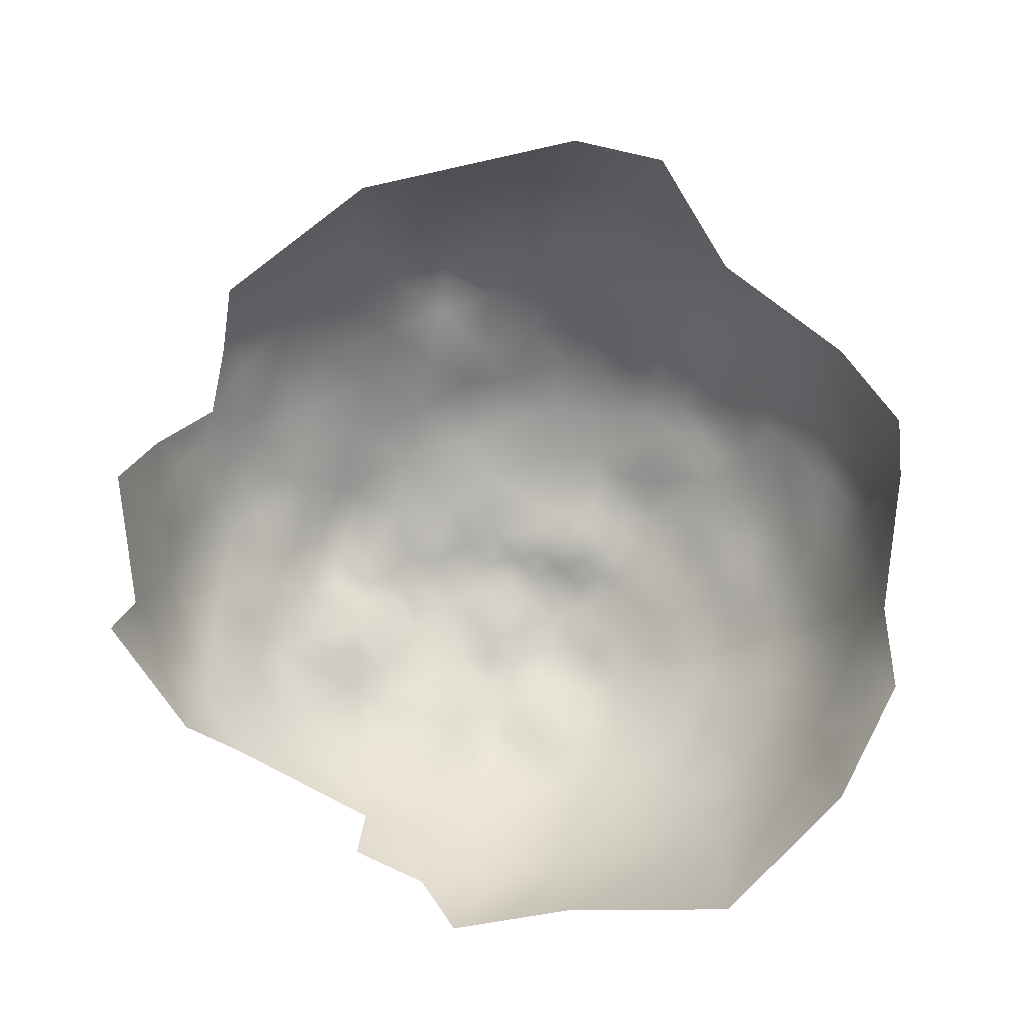
<metadata>
{"format":"obj","ext":"obj","renderer":"f3d","projection":"perspective","resolution":1024,"background":"white","views":[{"elev":-62.8,"azim":-12.7,"up":"+Z"}]}
</metadata>
<code>
v -376.3 -138.1 -643.7
v -375.7 -134.2 -648
v -381.4 -135.1 -642.5
v -381.5 -131.3 -649.3
v -386 -133 -644
v -386.4 -136.7 -639.3
v -381.1 -139.7 -637.2
v -375.7 -141.3 -638
v -370.6 -140.6 -642.9
v -371.5 -136.7 -647.5
v -388 -128.6 -655.1
v -388.1 -125.9 -662
v -394.8 -127.9 -657.6
v -386.4 -140.8 -634.1
v -392.4 -135.1 -644.3
v -391.9 -138.9 -637.9
v -370.9 -144.2 -635.2
v -376.1 -144.6 -632.5
v -381.9 -145.6 -630.7
v -370.6 -147.6 -630.5
v -365.9 -151.1 -631
v -366.2 -147.1 -633.4
v -370.9 -152.2 -626.9
v -361 -149.7 -635.5
v -361.2 -154.3 -631.8
v -375.6 -148.6 -627.4
v -392.2 -143.2 -630.5
v -386.6 -145.1 -629.9
v -366.4 -155.3 -627.1
v -371.3 -156.8 -624
v -375.9 -153.6 -624.1
v -376.1 -158.6 -621.8
v -371.5 -161.8 -621.8
v -366.8 -160 -623.9
v -366.9 -165 -622.1
v -362.4 -163.8 -625
v -362.2 -158.9 -627.5
v -358 -163 -629.2
v -357.6 -157.9 -631.6
v -353.2 -157.6 -635.9
v -353.5 -162 -633
v -376.2 -164.3 -620.8
v -371.7 -167.9 -622.2
v -362.3 -168.2 -623.3
v -366.8 -170.4 -620.8
v -380.8 -151.2 -626.4
v -380.7 -156.2 -623
v -362 -173.1 -620.7
v -366.8 -175.5 -618.5
v -362 -178 -618.2
v -356.9 -176.3 -622.5
v -357.9 -171.4 -624.1
v -357.6 -181.7 -619.6
v -353.2 -181.3 -623.6
v -362.1 -182.3 -617.2
v -359.4 -187.1 -618
v -354.3 -186.6 -621.2
v -350.3 -186.3 -624.9
v -350 -180.9 -627.1
v -350.7 -191.9 -622.8
v -346.3 -190.6 -627.1
v -346 -184.3 -629.2
v -350.3 -198 -621.9
v -346.8 -195.7 -626.1
v -354.6 -195.4 -620
v -354.6 -200.7 -618.6
v -350.5 -203.9 -620.9
v -346 -202.1 -626.2
v -351.4 -176.1 -626.9
v -347 -176.3 -631.6
v -349.8 -171.1 -631.2
v -342.7 -174.5 -636.4
v -343.1 -179.8 -633.8
v -354 -171.8 -627
v -353.6 -167.1 -630.5
v -357.9 -167.7 -626.6
v -345.6 -170 -635.3
v -349.4 -165.8 -634.3
v -341.5 -169.4 -639.3
v -341.5 -163.9 -642.2
v -338 -163.7 -647.7
v -334.8 -164.4 -653.7
v -337.8 -159.3 -654.9
v -338.1 -169 -643.5
v -334.5 -168.9 -648.8
v -341.6 -158.7 -647.3
v -345.4 -159.1 -641.9
v -345.3 -164.6 -638.2
v -331.1 -169.3 -655.5
v -334.2 -174.4 -645.5
v -330.4 -174.6 -651.1
v -345.9 -154.2 -646.5
v -350.4 -154.7 -641.2
v -328.4 -169.7 -664
v -326.9 -169.7 -675.2
v -331.6 -161.2 -669.2
v -326.2 -178 -659.9
v -324.2 -178.6 -671.3
v -332.9 -163.7 -659.9
v -326 -169.8 -685.6
v -329.8 -161.7 -682.8
v -334.8 -153.5 -690.5
v -336.2 -152 -677.7
v -331.1 -179.9 -647.2
v -335 -179.8 -641.9
v -338.2 -174.4 -640.7
v -339.3 -179.7 -637.4
v -327.7 -180.5 -653.1
v -328.8 -186.3 -649.7
v -325.6 -186.5 -657.1
v -332.3 -186.1 -643.5
v -330.2 -192.4 -646
v -326.8 -192.6 -652.8
v -336.1 -186 -637.9
v -333.7 -192.5 -640.5
v -323.8 -193.6 -661.9
v -327.9 -198.9 -649.2
v -325.1 -198.9 -656.8
v -331.6 -199.6 -642.9
v -328.4 -205.6 -647.5
v -325.6 -207.3 -655.8
v -334.6 -158.4 -663.3
v -323.2 -187.4 -667.2
v -321.4 -186.7 -676.3
v -321.3 -196.5 -672.7
v -339.4 -153.6 -660.2
v -336.7 -153.6 -667.6
v -341.7 -148.2 -666.1
v -345.2 -143.3 -673.8
v -347.9 -143 -663.2
v -344.2 -148.4 -658.3
v -342.5 -153.7 -652.9
v -347.4 -148.7 -651.5
v -340.2 -184.9 -633.6
v -342.3 -189.2 -630.6
v -323 -178.3 -684.3
v -325.5 -170.1 -699.2
v -349.4 -160.6 -637.7
v -318.2 -187.5 -685.3
v -347.6 -209.6 -625.3
v -343.1 -208.8 -629.5
v -338.8 -209.2 -633.8
v -341.1 -203.3 -631.1
v -344.4 -215.4 -629.7
v -350 -214.8 -625.6
v -349.6 -219.7 -628.5
v -344.4 -222.2 -633.8
v -338.5 -217.8 -636.4
v -334.5 -212.6 -639.4
v -334.6 -206.2 -638.9
v -352.2 -210.5 -621.8
v -338.4 -224.7 -641.7
v -332.8 -218.9 -645.5
v -360.2 -145.6 -640.8
v -359.9 -142.3 -646.2
v -365.1 -141.9 -643.1
v -365.8 -138.1 -648.4
v -365.6 -144.8 -637.8
v -355.3 -150 -640.8
v -355.3 -146.4 -644.8
v -354.1 -143.8 -650.5
v -354.4 -140 -656.9
v -359.5 -139 -651.9
v -349.6 -144.2 -655.6
v -359.7 -135.9 -659.1
v -364.7 -135.1 -654.5
v -351.1 -149.7 -645.8
v -355.1 -190.7 -620
v -363.7 -190.5 -616.9
v -359.2 -192.9 -617.9
v -356.4 -153.4 -635.8
v -330.5 -212.1 -645
v -327.6 -212.7 -650.6
v -328.4 -221.2 -657.6
v -325.2 -222.1 -668.1
v -329.1 -233.3 -669.3
v -341.9 -196.4 -629.9
v -336.9 -199.6 -635.5
v -338.1 -192.2 -633.8
v -400.9 -191.6 -607.9
v -380.8 -161 -620.5
v -359.1 -198.1 -616.9
v -385.4 -153.7 -624.8
v -385.2 -149.4 -628.6
v -333.8 -227.5 -651.2
v -338.4 -236.3 -648.6
v -345.8 -234.6 -639.2
v -400.6 -129.5 -655
v -400.8 -126.1 -661.3
v -406.6 -127.1 -658.2
v -406.4 -130.3 -650.9
v -400.1 -132.9 -648.2
v -394.4 -131.3 -651.1
v -394.7 -125 -665.4
v -401.1 -124.2 -670.2
v -400.4 -122.7 -676.6
v -407.5 -124.4 -666.8
v -413.4 -126.5 -661.3
v -420.8 -128.6 -661.4
v -414.3 -128.6 -655.8
v -428.7 -132.8 -658.3
v -421.6 -131.2 -654.8
v -414.5 -131.4 -650
v -420.8 -134.5 -647
v -414.2 -134.4 -644.8
v -409.4 -132.6 -645.2
v -428.7 -136.1 -651.9
v -435 -134 -666.5
v -444.5 -142.1 -659.2
v -435.1 -137.6 -656.6
v -439.6 -142.5 -653.8
v -434.5 -142 -647.1
v -444.3 -147.6 -650.4
v -428.3 -139.3 -645
v -389 -123.9 -669.2
v -394.7 -122.9 -673.5
v -394.7 -121 -680.5
v -386.8 -122.7 -676.7
v -408.5 -124.5 -679.5
v -341.3 -146.4 -688.3
v -323.1 -202.5 -665
v -354.1 -137.8 -665.4
v -365.6 -132.1 -662
v -359.8 -133.9 -668.6
v -429.3 -143.3 -640.2
v -380.4 -166.5 -619.9
v -376.3 -170 -620
v -366.5 -185.7 -615.8
v -366.9 -180.3 -616.7
v -385.4 -157.9 -619.9
v -371.4 -182.8 -614.7
v -371.9 -178.3 -616.6
v -376.8 -180.2 -613.6
v -372.9 -188.1 -613
v -339.5 -148.8 -671.8
v -371.6 -131.4 -655.4
v -415.4 -138.9 -640.3
v -409.8 -136.3 -641.2
v -409.3 -141.6 -636.2
v -404.6 -138.4 -640.3
v -405.3 -134.3 -644.4
v -350.5 -139 -685.7
v -359.6 -132.6 -679
v -342 -148.5 -709.8
v -381.1 -127.8 -659.8
v -382 -125.4 -668.1
v -373.7 -127.9 -664.4
v -375.1 -125.1 -675.3
v -374.8 -124.6 -685.3
v -366.5 -129.7 -672.1
v -367.1 -129.2 -692.3
v -367.4 -128.3 -681.2
v -384.9 -163.3 -618.4
v -439.1 -146 -648.6
v -438.8 -149.6 -643.5
v -444.8 -154.2 -643.2
v -449.8 -154.4 -648.8
v -450.6 -159.8 -643.9
v -444.8 -158.7 -637.7
v -439.3 -154.5 -637.7
v -439.1 -159.9 -633
v -434 -154.9 -632.6
v -433.8 -150.4 -636.3
v -450.6 -150.6 -655.9
v -455.6 -161.7 -652.7
v -460.1 -162.5 -665.4
v -463.3 -161.4 -674.9
v -457 -170.2 -648.1
v -453.2 -169.4 -641.1
v -449.1 -170.8 -634.2
v -448.9 -163.7 -638
v -456.8 -176.2 -643
v -453.2 -177.1 -636.7
v -448.5 -178.3 -631
v -453.4 -183.2 -634.4
v -457.6 -181.4 -640.6
v -457.2 -186.5 -638
v -453.4 -190 -632.9
v -448.9 -185.8 -629.6
v -444.1 -172.6 -628.9
v -448.4 -192.1 -628.5
v -449.1 -199.1 -627.9
v -443.4 -196 -623.9
v -444 -188.9 -625.2
v -453.5 -202.3 -630.8
v -460.3 -176 -650.4
v -451.1 -209.6 -629.7
v -462.4 -187.1 -645.7
v -440 -167.6 -628.7
v -435.3 -168.6 -625.6
v -435.6 -164.5 -628.6
v -431.1 -165.5 -623.6
v -431.5 -159.9 -627.9
v -435.6 -174.1 -623.1
v -438 -179.6 -622.8
v -430.8 -168.8 -620.9
v -438.7 -191.1 -619.8
v -445.1 -165.4 -633.9
v -426 -155.6 -624.2
v -427.2 -152.2 -630.6
v -426.4 -160.1 -621.2
v -421.3 -156.3 -621.3
v -421.2 -152.7 -626.2
v -439 -185.3 -622
v -443.8 -182.7 -625.9
v -442.9 -177.4 -626.7
v -455.2 -165.2 -647.5
v -467.7 -186.2 -661.2
v -433.2 -188.4 -617.7
v -424.6 -170.7 -616.6
v -426 -164.6 -619
v -420.7 -164.3 -616.1
v -415.9 -153.4 -622.9
v -421.8 -160.5 -618.1
v -456.6 -157.2 -662.6
v -388 -121.1 -693.7
v -415.2 -143.5 -636.9
v -419.8 -143 -638.5
v -420 -146.5 -634.7
v -414.8 -147.3 -633
v -409.5 -147.8 -629.2
v -424.6 -145.4 -637.4
v -423.6 -140.9 -641
v -429.4 -148 -636.5
v -403 -145.7 -627.9
v -415 -150.3 -627.2
v -409.9 -151.3 -623.9
v -376.9 -174.9 -616.4
v -371.7 -173.6 -619.4
v -354.8 -206.4 -618.8
v -387.6 -130.6 -649.4
v -433.9 -145.7 -639.4
v -363.8 -195.7 -616
v -357.9 -212.6 -618.6
v -357.9 -220.3 -621.8
v -352.2 -225.6 -628.8
v -352.8 -217 -623.3
v -359.3 -204 -616.3
v -353 -137 -675.1
v -397.7 -138.2 -640.4
v -389.9 -149.7 -626.8
v -390.8 -154.8 -622.3
v -367.7 -191.8 -614.7
v -424.6 -148.2 -632.5
v -420.3 -150 -630.4
v -454.2 -218.4 -637.6
v -331.2 -207.1 -642.9
v -390.4 -160.1 -617.8
v -396 -163.4 -617.5
v -395.8 -157.7 -618.6
v -400.4 -159.5 -617.5
v -401.9 -164.1 -615.9
v -390.5 -167.5 -617.4
v -369.6 -197.6 -612.3
v -368.6 -204.1 -612.9
v -396.4 -151.7 -622.2
v -400.9 -155.4 -619
v -405.1 -152 -620.8
v -406.3 -148.8 -625.1
v -410.8 -154.6 -621
v -415.7 -158.6 -620.3
v -406.6 -158.5 -619.1
v -344 -228.1 -637.7
v -339.4 -230.9 -644
v -364.3 -201.4 -615.6
v -365 -207.9 -614.7
v -371.1 -210.7 -613.7
v -376 -205.9 -610.7
v -382.1 -122.6 -683.1
v -381.6 -170.3 -617.6
v -384.5 -174.5 -613.8
v -452.4 -147.8 -665.5
v -446 -139.2 -669.5
v -400.4 -136.3 -643.4
v -370.1 -133.8 -651.3
v -400.7 -170.6 -613.5
v -434.3 -182 -619.8
v -394.6 -188.8 -608.5
v -402.5 -197.2 -608.6
v -401.7 -205 -609.4
v -395 -199.7 -609
v -399.9 -140.5 -635.9
v -381.1 -228.4 -617.2
v -380.9 -216.3 -612.5
v -392.2 -211.4 -610.2
v -391.7 -222.5 -612.5
v -369.2 -221.6 -618
v -403.1 -217.2 -609.2
v -411.8 -211.2 -609.5
v -412.7 -219.7 -607
v -401.3 -230.2 -612.4
v -422.4 -218.3 -614.8
v -412 -200.7 -610.6
v -422.5 -206.4 -613.4
v -411.4 -189.5 -610.3
v -412.7 -177.9 -612.4
v -424.2 -182.7 -614.6
v -422.9 -195 -613.5
v -433.4 -199.9 -616.3
v -442.7 -207.5 -622.8
v -433.2 -213.6 -618.3
v -443 -221.1 -628.6
v -432.2 -225.8 -620.8
v -402.8 -183.2 -610.2
v -393.4 -178.2 -612.2
v -384.5 -184.3 -611.9
v -383.3 -195.7 -610
v -385.2 -206.4 -609.5
v -412.2 -167 -615.2
v -371 -235.9 -624.4
v -361.5 -228.8 -623.5
v -361.8 -243.2 -635.3
v -373.4 -249.3 -636.1
v -418.9 -230.4 -616.9
v -433.1 -242.3 -631.9
v -381.3 -240.5 -624.4
v -391.4 -232.6 -616
v -392.6 -242.8 -621.8
v -384.7 -253.7 -636
v -381.5 -266.9 -652.9
v -396.7 -263.6 -642.1
v -404.7 -250 -628.9
f 184 19 28
f 322 318 323
f 171 24 25
f 181 32 47
f 34 30 33
f 35 34 33
f 30 32 33
f 229 50 49
f 229 55 50
f 75 78 41
f 227 226 370
f 170 333 182
f 31 47 32
f 34 37 29
f 49 48 45
f 49 50 48
f 318 322 319
f 226 227 42
f 31 32 30
f 63 65 66
f 63 66 67
f 181 230 253
f 225 322 323
f 46 183 47
f 237 317 239
f 60 168 65
f 71 78 75
f 238 241 206
f 29 23 30
f 29 30 34
f 77 78 71
f 169 333 170
f 170 56 169
f 77 88 78
f 228 55 229
f 74 76 52
f 313 361 360
f 159 167 160
f 36 34 35
f 36 37 34
f 42 33 32
f 42 32 181
f 60 65 63
f 31 30 23
f 79 77 72
f 6 7 3
f 365 355 366
f 329 328 232
f 75 76 74
f 21 22 20
f 46 47 31
f 59 54 58
f 59 58 62
f 84 79 106
f 65 168 170
f 44 36 35
f 44 35 45
f 58 60 61
f 350 357 351
f 168 57 56
f 168 56 170
f 240 241 238
f 240 374 241
f 20 26 23
f 238 239 240
f 238 237 239
f 228 231 234
f 74 71 75
f 62 58 61
f 62 61 135
f 145 140 151
f 350 356 357
f 5 6 3
f 330 67 66
f 70 73 72
f 289 290 291
f 54 57 58
f 54 53 57
f 226 42 181
f 17 20 22
f 17 22 158
f 26 31 23
f 53 55 56
f 53 56 57
f 7 6 14
f 44 45 48
f 107 73 134
f 52 76 44
f 49 232 229
f 49 329 232
f 253 230 348
f 38 76 75
f 38 75 41
f 313 302 361
f 360 358 327
f 324 322 225
f 80 79 84
f 28 14 27
f 52 48 51
f 52 44 48
f 233 232 328
f 233 231 232
f 302 299 301
f 53 50 55
f 324 332 263
f 324 225 332
f 344 345 319
f 138 78 88
f 107 105 106
f 90 106 105
f 1 10 2
f 1 9 10
f 214 225 323
f 321 327 359
f 321 326 327
f 190 188 189
f 231 229 232
f 231 228 229
f 87 92 93
f 380 381 379
f 366 338 365
f 182 65 170
f 182 66 65
f 36 44 76
f 362 358 360
f 343 333 169
f 334 151 330
f 39 38 41
f 38 39 37
f 226 181 253
f 69 54 59
f 17 8 18
f 337 145 151
f 104 90 105
f 304 309 377
f 314 302 301
f 314 301 311
f 26 46 31
f 329 49 45
f 259 261 260
f 18 20 17
f 18 26 20
f 79 88 77
f 79 80 88
f 36 38 37
f 36 76 38
f 138 40 41
f 138 41 78
f 338 66 182
f 338 330 66
f 159 93 167
f 24 21 25
f 24 22 21
f 162 161 164
f 367 366 355
f 362 351 357
f 362 357 358
f 54 51 53
f 107 72 73
f 60 64 61
f 300 345 344
f 300 303 345
f 104 91 90
f 183 46 184
f 81 84 85
f 81 80 84
f 143 141 142
f 43 45 35
f 204 205 203
f 317 319 320
f 317 318 319
f 354 333 343
f 192 241 374
f 87 138 88
f 87 88 80
f 171 25 39
f 297 309 304
f 304 305 284
f 237 318 317
f 320 319 345
f 205 238 206
f 2 10 375
f 281 282 283
f 106 79 72
f 106 72 107
f 47 230 181
f 296 310 311
f 189 188 13
f 281 283 284
f 359 327 358
f 21 20 23
f 21 23 29
f 39 41 40
f 39 40 171
f 51 50 53
f 51 48 50
f 311 312 314
f 162 163 161
f 64 60 63
f 86 92 87
f 183 230 47
f 303 299 302
f 303 302 313
f 328 227 370
f 328 329 227
f 60 57 168
f 60 58 57
f 292 296 311
f 4 5 3
f 237 238 205
f 279 275 278
f 279 278 281
f 112 111 115
f 325 321 359
f 326 321 320
f 326 320 345
f 46 19 184
f 167 93 92
f 89 99 82
f 25 37 39
f 69 71 74
f 69 70 71
f 16 14 6
f 275 277 278
f 228 343 169
f 228 234 343
f 303 326 345
f 303 313 326
f 28 341 184
f 178 179 177
f 178 177 143
f 163 166 157
f 313 327 326
f 313 360 327
f 154 160 155
f 154 159 160
f 43 42 227
f 77 70 72
f 77 71 70
f 63 68 64
f 138 87 93
f 349 348 350
f 322 344 319
f 216 217 196
f 295 304 377
f 112 115 119
f 112 119 117
f 183 341 342
f 183 184 341
f 85 90 91
f 279 281 284
f 279 284 305
f 43 227 329
f 43 329 45
f 161 163 155
f 161 155 160
f 67 68 63
f 154 156 158
f 154 155 156
f 260 256 259
f 260 255 256
f 149 150 142
f 365 338 182
f 365 182 333
f 114 107 134
f 40 138 93
f 158 22 24
f 158 24 154
f 109 111 112
f 310 312 311
f 349 350 351
f 349 351 352
f 108 91 104
f 275 274 273
f 210 207 201
f 157 10 9
f 157 9 156
f 43 35 33
f 43 33 42
f 272 276 273
f 108 104 109
f 132 92 86
f 340 16 15
f 280 274 306
f 84 106 90
f 84 90 85
f 113 109 112
f 74 52 51
f 89 85 91
f 190 191 188
f 337 151 334
f 113 112 117
f 69 74 51
f 69 51 54
f 276 277 275
f 276 275 273
f 19 14 28
f 155 163 157
f 155 157 156
f 292 291 290
f 292 293 291
f 104 105 111
f 104 111 109
f 67 330 151
f 166 236 375
f 59 70 69
f 334 335 337
f 196 195 216
f 279 274 275
f 86 80 81
f 86 87 80
f 353 348 349
f 353 253 348
f 144 145 146
f 126 132 83
f 131 132 126
f 131 133 132
f 82 85 89
f 331 5 4
f 259 271 298
f 340 374 240
f 340 240 382
f 115 111 114
f 146 145 337
f 365 354 355
f 365 333 354
f 144 141 140
f 144 140 145
f 110 109 113
f 110 108 109
f 114 111 105
f 114 105 107
f 83 132 86
f 262 263 260
f 262 260 261
f 133 92 132
f 133 167 92
f 131 164 133
f 270 274 280
f 82 81 85
f 15 6 5
f 15 16 6
f 165 166 163
f 165 163 162
f 216 195 194
f 216 194 215
f 173 121 120
f 228 169 56
f 228 56 55
f 191 241 192
f 191 206 241
f 177 64 68
f 177 68 143
f 25 21 29
f 25 29 37
f 144 146 147
f 188 191 192
f 159 24 171
f 159 154 24
f 2 3 1
f 2 4 3
f 235 128 127
f 350 342 356
f 257 258 256
f 12 215 194
f 8 9 1
f 300 299 303
f 375 10 157
f 375 157 166
f 172 120 347
f 172 173 120
f 27 14 16
f 193 188 192
f 193 13 188
f 342 230 183
f 223 166 165
f 223 236 166
f 368 367 355
f 324 344 322
f 324 300 344
f 289 294 290
f 11 245 12
f 26 18 19
f 26 19 46
f 314 361 302
f 134 62 135
f 134 73 62
f 119 120 117
f 119 347 120
f 296 292 290
f 296 290 294
f 83 81 82
f 83 86 81
f 177 179 135
f 206 203 205
f 269 272 273
f 364 152 363
f 187 364 363
f 83 82 99
f 128 126 127
f 128 131 126
f 202 203 200
f 292 311 301
f 271 270 298
f 271 269 270
f 177 61 64
f 177 135 61
f 140 67 151
f 140 68 67
f 222 165 162
f 27 341 28
f 94 99 89
f 218 217 216
f 336 146 337
f 336 337 335
f 211 213 254
f 16 340 382
f 273 274 270
f 273 270 269
f 130 131 128
f 204 203 202
f 179 134 135
f 179 114 134
f 341 356 342
f 263 300 324
f 263 262 300
f 149 347 150
f 149 172 347
f 15 374 340
f 1 3 7
f 1 7 8
f 12 13 11
f 258 259 256
f 258 271 259
f 118 113 117
f 274 305 306
f 274 279 305
f 161 160 167
f 97 108 110
f 280 294 289
f 212 214 207
f 297 304 284
f 122 127 126
f 161 133 164
f 161 167 133
f 261 259 298
f 209 213 211
f 153 172 149
f 246 245 247
f 203 206 191
f 171 40 93
f 171 93 159
f 130 164 131
f 306 294 280
f 194 189 13
f 194 13 12
f 349 352 376
f 148 144 147
f 288 277 276
f 212 225 214
f 11 193 331
f 11 13 193
f 96 122 99
f 209 264 213
f 342 350 348
f 342 348 230
f 70 62 73
f 70 59 62
f 306 295 294
f 129 128 235
f 129 130 128
f 293 292 301
f 213 255 254
f 268 286 272
f 295 305 304
f 295 306 305
f 197 190 189
f 246 215 12
f 246 12 245
f 320 239 317
f 212 332 225
f 18 8 7
f 116 113 118
f 116 110 113
f 362 360 361
f 141 143 68
f 141 68 140
f 119 150 347
f 119 178 150
f 158 156 9
f 96 127 122
f 7 14 19
f 7 19 18
f 293 261 291
f 293 262 261
f 148 149 142
f 179 115 114
f 15 193 192
f 15 192 374
f 358 357 356
f 190 198 200
f 190 197 198
f 362 352 351
f 371 328 370
f 382 240 239
f 17 158 9
f 17 9 8
f 293 301 299
f 195 197 189
f 195 189 194
f 224 165 222
f 224 223 165
f 123 125 124
f 294 295 377
f 404 180 378
f 199 200 198
f 199 202 200
f 265 268 307
f 334 330 338
f 297 284 283
f 178 115 179
f 178 119 115
f 199 201 202
f 223 247 236
f 255 260 263
f 255 263 332
f 253 370 226
f 211 254 212
f 218 216 215
f 200 203 191
f 200 191 190
f 121 118 117
f 121 117 120
f 207 202 201
f 250 243 252
f 269 268 272
f 269 307 268
f 178 143 142
f 178 142 150
f 381 180 379
f 331 15 5
f 331 193 15
f 144 142 141
f 144 148 142
f 213 264 257
f 237 323 318
f 280 289 298
f 280 298 270
f 94 96 99
f 234 354 343
f 98 123 124
f 289 291 261
f 289 261 298
f 411 336 335
f 185 153 152
f 185 152 364
f 236 2 375
f 208 210 201
f 152 147 363
f 152 148 147
f 265 307 258
f 265 258 257
f 243 250 224
f 11 331 4
f 321 239 320
f 212 254 255
f 212 255 332
f 293 300 262
f 293 299 300
f 153 148 152
f 153 149 148
f 186 364 187
f 130 162 164
f 130 222 162
f 204 202 207
f 186 185 364
f 325 359 358
f 213 256 255
f 213 257 256
f 95 96 94
f 396 395 404
f 336 147 146
f 221 116 118
f 212 207 210
f 212 210 211
f 278 282 281
f 286 276 272
f 371 233 328
f 122 83 99
f 122 126 83
f 103 235 127
f 334 338 366
f 288 276 286
f 173 172 153
f 250 223 224
f 248 249 369
f 204 207 214
f 204 214 323
f 204 237 205
f 204 323 237
f 405 404 378
f 97 91 108
f 251 249 252
f 384 368 408
f 353 370 253
f 353 371 370
f 373 372 209
f 248 250 252
f 248 252 249
f 248 246 247
f 123 110 116
f 312 361 314
f 339 243 224
f 287 282 285
f 381 378 180
f 353 349 376
f 406 233 371
f 406 371 405
f 394 398 399
f 325 239 321
f 325 382 239
f 97 94 89
f 97 89 91
f 269 271 258
f 269 258 307
f 125 116 221
f 125 123 116
f 385 384 408
f 339 224 222
f 393 380 379
f 368 355 354
f 209 211 210
f 219 195 196
f 385 381 380
f 384 385 386
f 395 396 397
f 395 180 404
f 383 384 386
f 101 102 103
f 388 385 380
f 242 243 339
f 388 389 390
f 285 282 278
f 393 398 394
f 218 215 246
f 250 248 247
f 250 247 223
f 325 358 356
f 372 264 209
f 389 393 394
f 409 376 352
f 101 95 100
f 219 197 195
f 409 352 362
f 98 95 94
f 98 94 97
f 386 385 388
f 386 388 391
f 310 296 294
f 123 98 97
f 123 97 110
f 406 405 378
f 265 257 264
f 265 264 315
f 408 381 385
f 408 407 381
f 384 367 368
f 409 361 312
f 409 362 361
f 403 414 392
f 403 392 401
f 383 386 417
f 395 398 393
f 395 397 398
f 242 339 129
f 407 406 378
f 407 378 381
f 389 380 393
f 389 388 380
f 221 118 121
f 410 411 387
f 266 265 315
f 136 124 139
f 399 309 297
f 391 417 386
f 400 282 287
f 400 283 282
f 409 312 310
f 397 377 309
f 245 236 247
f 384 383 387
f 103 127 96
f 245 11 4
f 103 129 235
f 336 363 147
f 401 392 394
f 401 394 399
f 236 4 2
f 236 245 4
f 410 383 416
f 410 387 383
f 129 222 130
f 129 339 222
f 387 367 384
f 220 103 102
f 219 196 217
f 248 218 246
f 248 369 218
f 315 264 372
f 407 408 368
f 395 393 379
f 395 379 180
f 387 411 335
f 405 371 353
f 405 353 376
f 400 401 399
f 315 267 266
f 101 103 96
f 101 96 95
f 174 153 185
f 174 173 153
f 398 309 399
f 398 397 309
f 369 217 218
f 369 316 217
f 199 198 197
f 392 389 394
f 404 405 376
f 176 175 174
f 136 98 124
f 208 201 199
f 396 404 376
f 396 376 409
f 208 209 210
f 208 373 209
f 125 139 124
f 137 100 136
f 288 278 277
f 402 287 346
f 316 369 249
f 308 288 286
f 251 252 243
f 416 417 418
f 416 383 417
f 399 297 283
f 399 283 400
f 407 368 354
f 407 354 234
f 265 286 268
f 396 409 310
f 396 310 397
f 136 100 95
f 136 95 98
f 402 400 287
f 387 335 334
f 346 287 285
f 220 242 129
f 220 129 103
f 174 121 173
f 387 366 367
f 387 334 366
f 137 101 100
f 187 363 336
f 392 390 389
f 176 174 185
f 397 294 377
f 397 310 294
f 402 403 401
f 402 401 400
f 413 416 419
f 412 411 410
f 420 419 421
f 413 412 410
f 413 410 416
f 267 315 372
f 251 243 242
f 175 121 174
f 175 221 121
f 415 414 403
f 266 286 265
f 244 220 102
f 251 316 249
f 412 187 336
f 412 336 411
f 415 403 402
f 419 416 418
f 176 185 186
f 414 390 392
f 137 102 101
f 137 136 139
f 418 417 391
f 422 421 419
f 422 419 418
f 420 413 419
f 266 308 286
f 175 125 221
f 414 388 390
f 414 391 388
f 412 186 187
f 244 242 220
f 373 267 372
f 208 199 197
f 244 102 137
f 415 402 346
f 422 414 415
f 420 412 413
f 244 251 242
f 422 418 391
f 422 391 414
f 415 421 422
f 233 234 231
f 406 234 233
f 234 406 407
f 382 27 16
f 27 356 341
f 325 27 382
f 27 325 356

</code>
